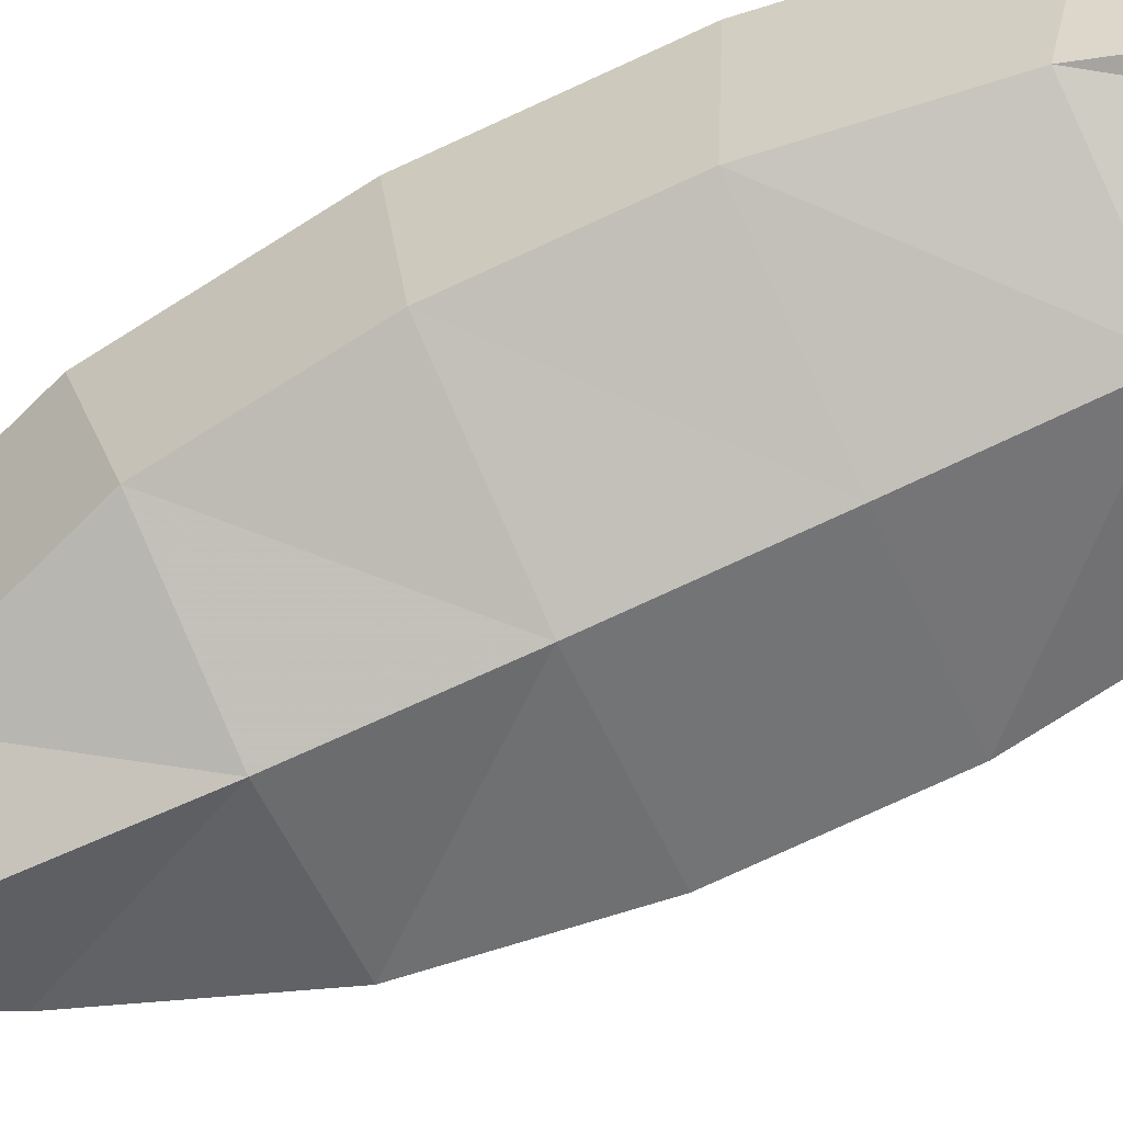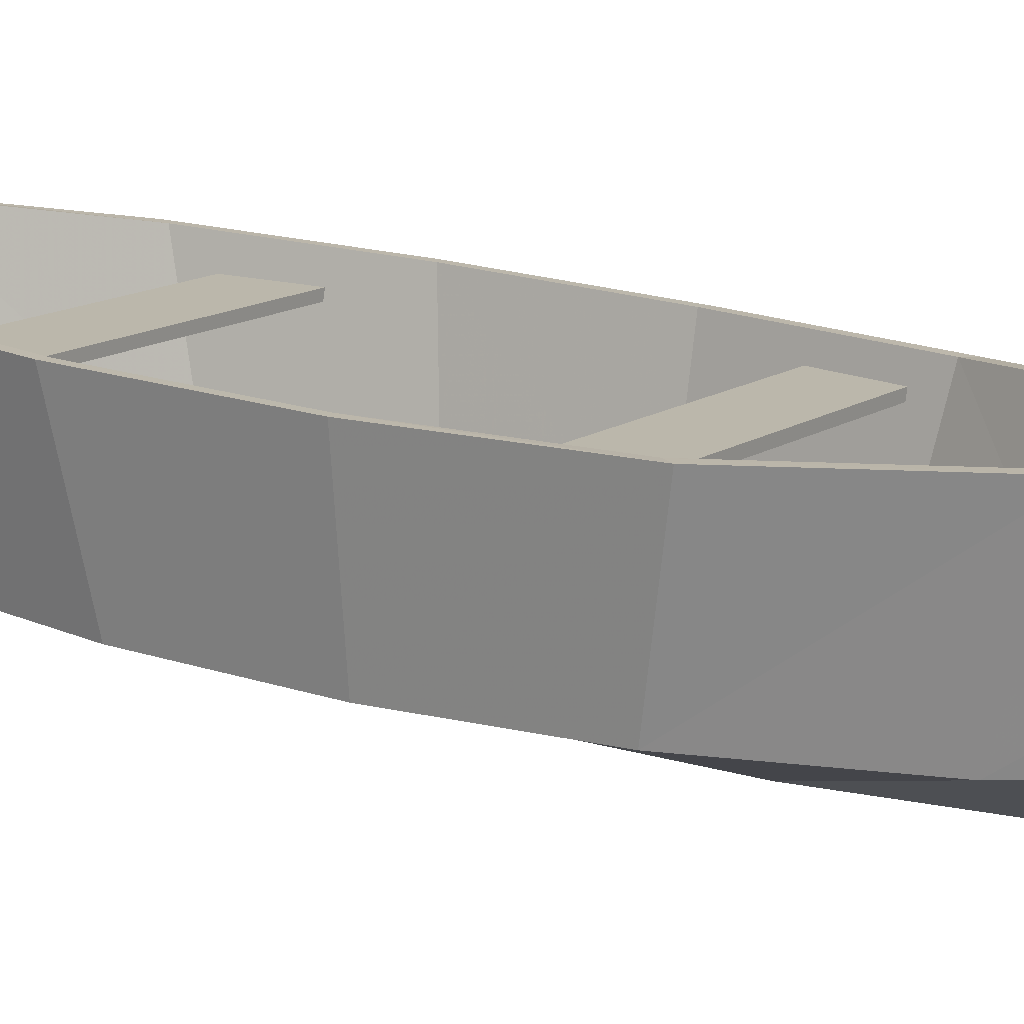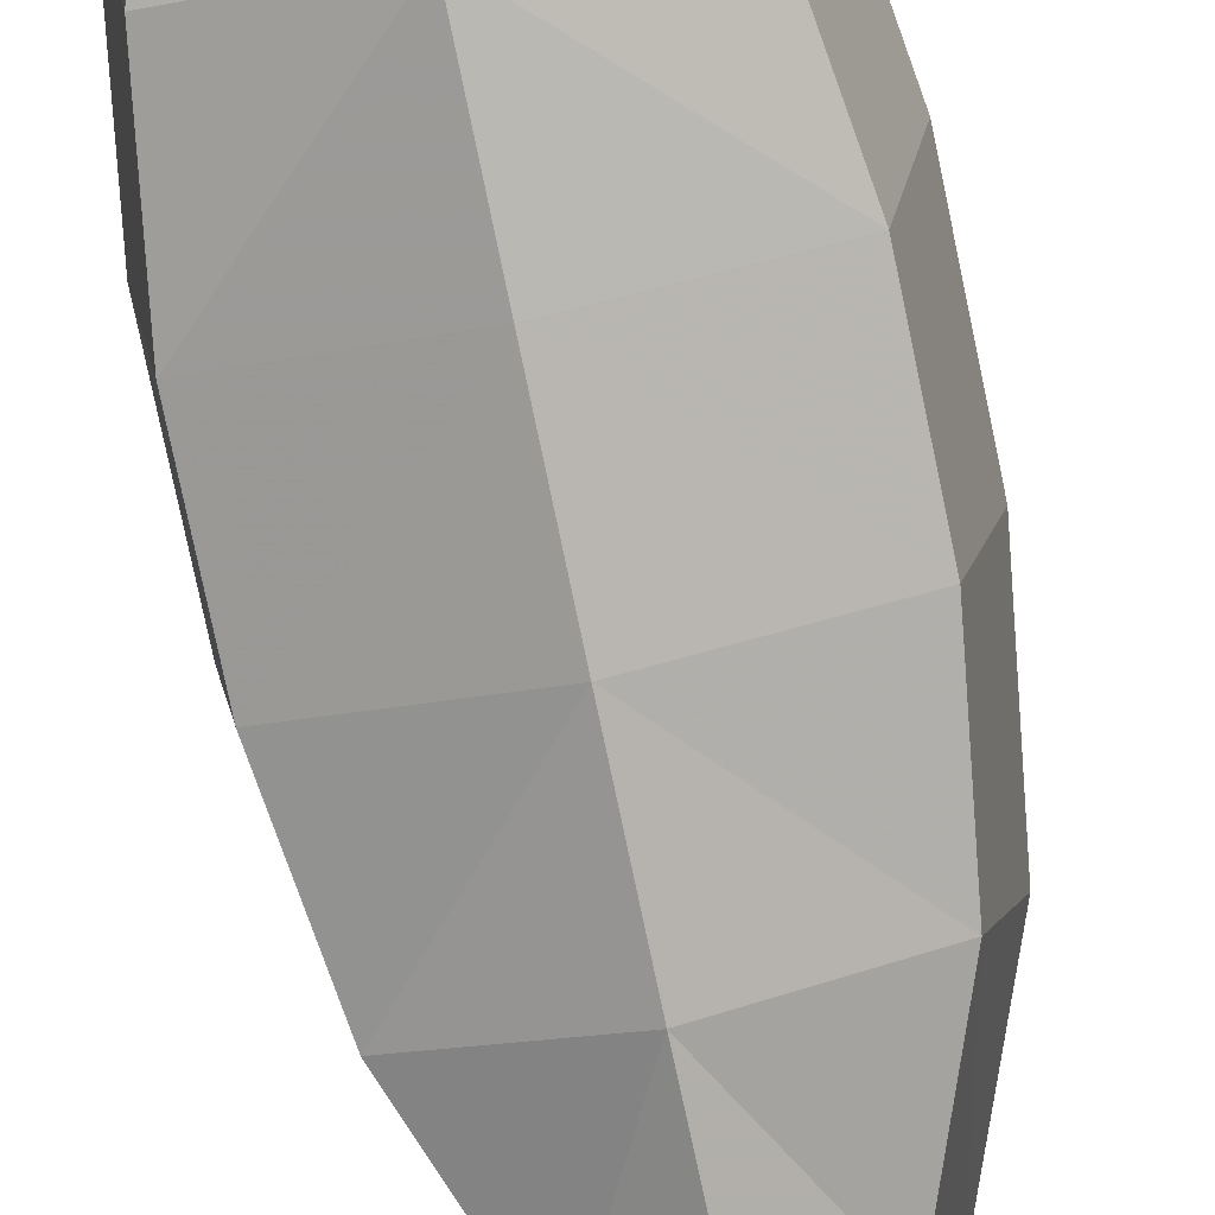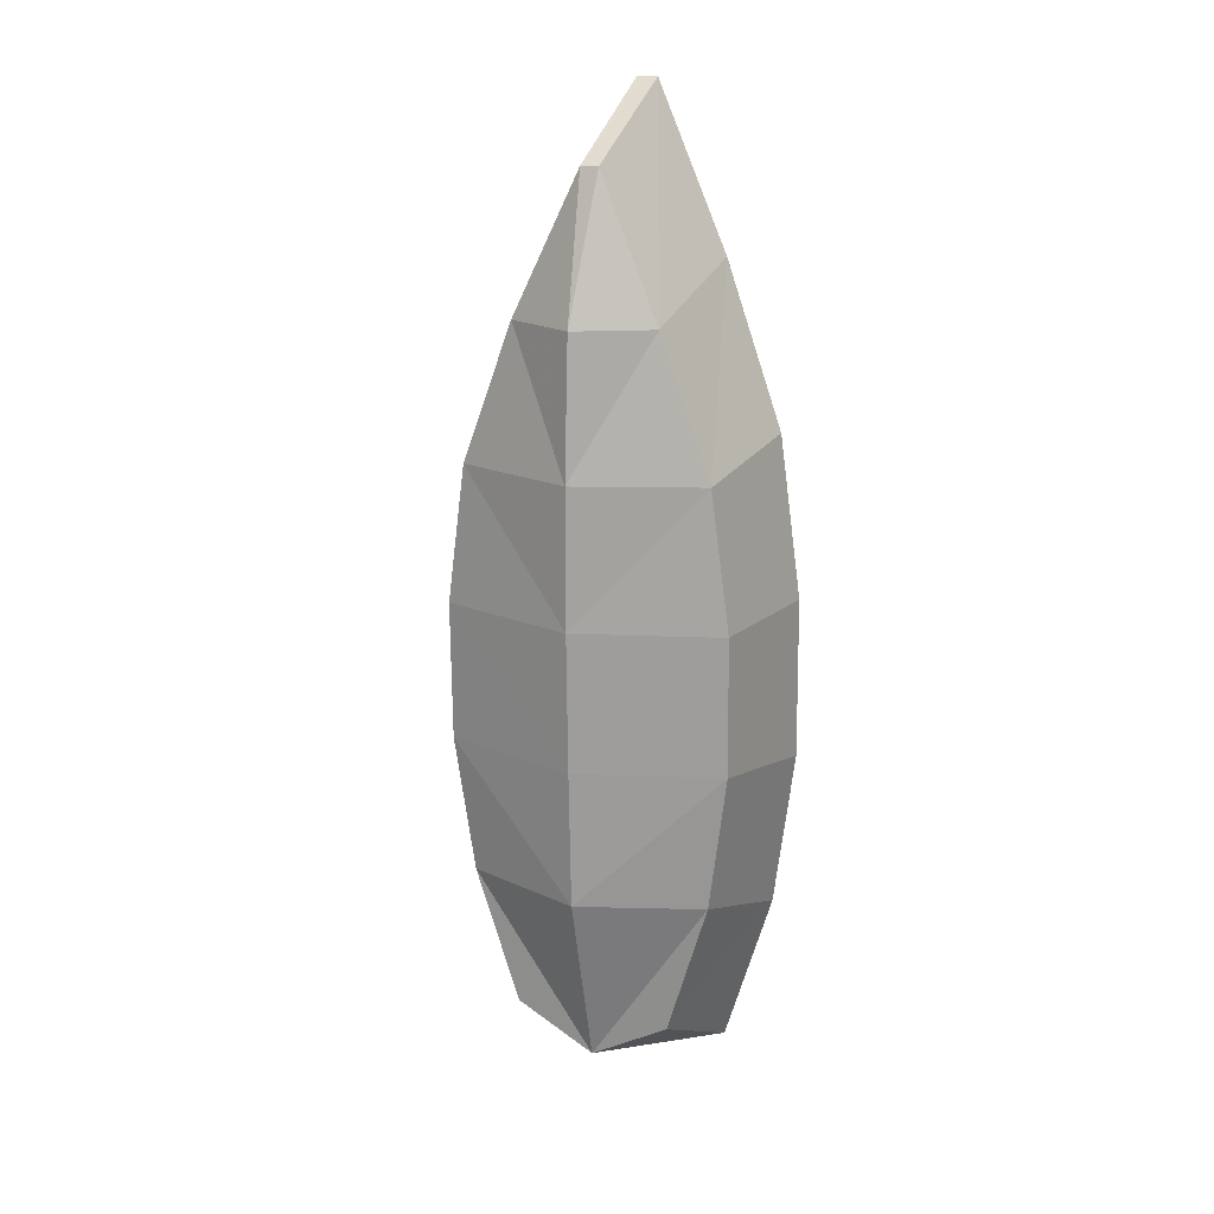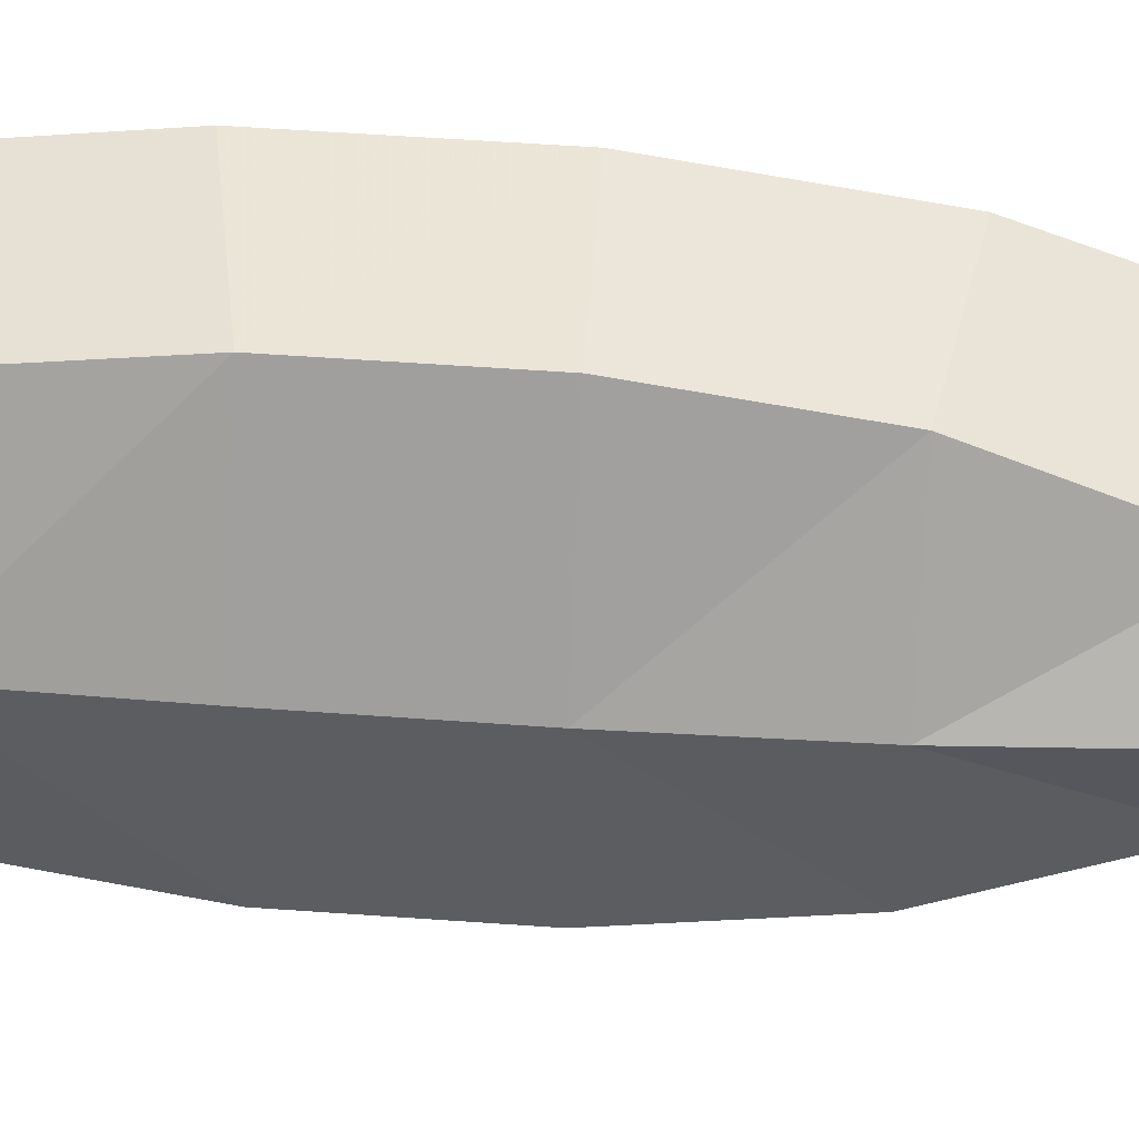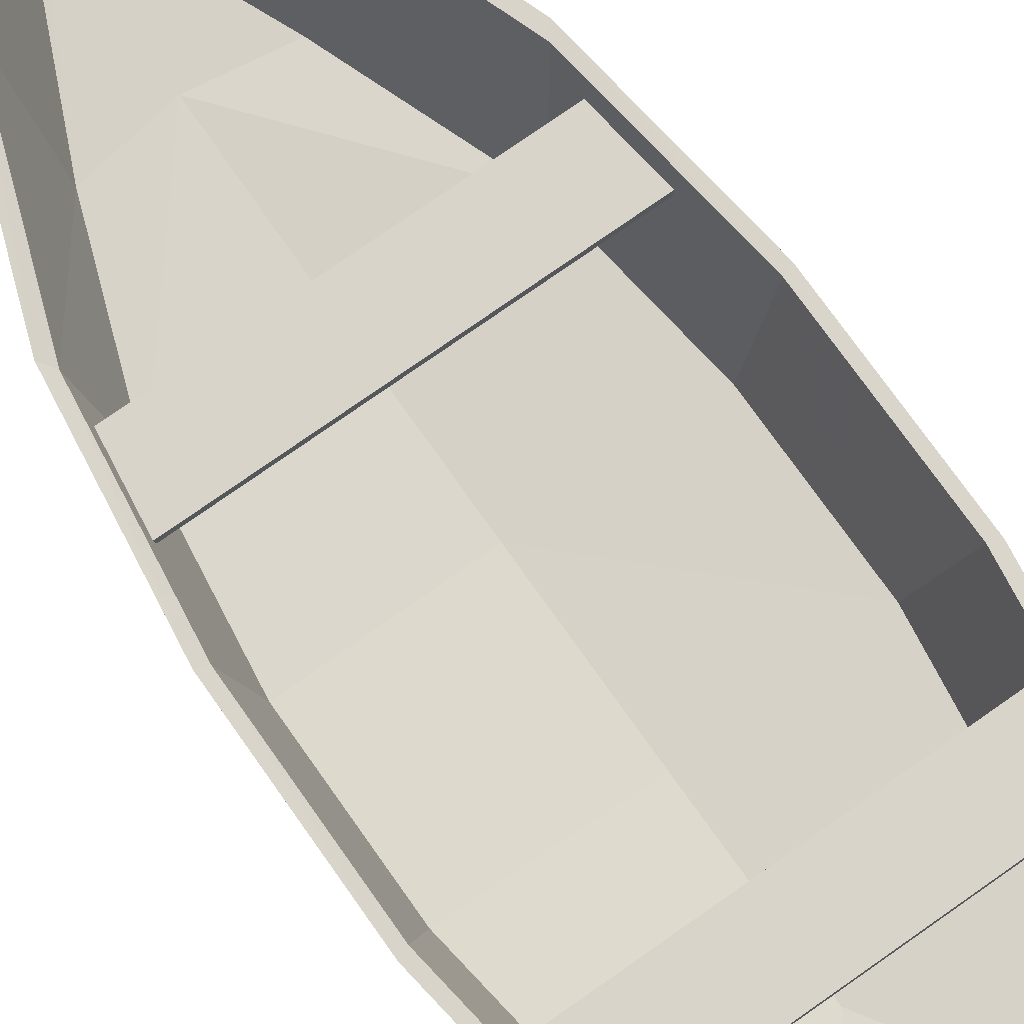
<metadata>
{"format":"obj","ext":"obj","renderer":"f3d","projection":"perspective","resolution":1024,"background":"white","views":[{"elev":-68.8,"azim":115.5,"up":"+Y"},{"elev":10.9,"azim":-56.2,"up":"+Y"},{"elev":-75.0,"azim":-166.8,"up":"+Y"},{"elev":14.0,"azim":24.2,"up":"+Z"},{"elev":-55.8,"azim":-90.2,"up":"+Y"},{"elev":78.5,"azim":146.1,"up":"+Y"}]}
</metadata>
<code>
v 0.1433 0.05335 0.5285
v 0.134 0.04968 0.5854
v -0.1267 0.04315 0.5908
v -0.1383 0.0463 0.5343
v 0.1431 0.06023 0.5289
v 0.1338 0.05656 0.5858
v -0.1269 0.05003 0.5912
v -0.1385 0.05318 0.5347
v -0.1432 0.06216 0.2697
v -0.137 0.06583 0.2116
v 0.1237 0.07236 0.2062
v 0.132 0.06905 0.2641
v -0.1434 0.06914 0.2701
v -0.1371 0.07281 0.212
v 0.1236 0.07934 0.2067
v 0.1318 0.07603 0.2646
v 0.001649 -0.05641 0.8542
v -0.08147 -0.01964 0.0789
v -0.001399 0.06852 0.9262
v -0.09818 0.1083 0.02253
v -0.05988 -0.06389 0.7252
v -0.1107 -0.05886 0.5967
v -0.1311 -0.05209 0.4677
v -0.1339 -0.04273 0.3384
v -0.1188 -0.03155 0.2089
v -0.07327 0.0667 0.7763
v -0.1323 0.06514 0.6261
v -0.156 0.07297 0.4758
v -0.1594 0.08375 0.3251
v -0.1417 0.09629 0.1741
v 0.01846 -0.05599 0.8538
v 0.0679 -0.01589 0.07585
v 0.01819 0.06901 0.9258
v 0.07588 0.1127 0.01897
v 0.07497 -0.06052 0.7224
v 0.1202 -0.05307 0.592
v 0.1349 -0.04543 0.4623
v 0.132 -0.03607 0.333
v 0.111 -0.02579 0.2042
v 0.08388 0.07064 0.7731
v 0.1368 0.07188 0.6206
v 0.1539 0.08073 0.4694
v 0.1505 0.09151 0.3188
v 0.1261 0.103 0.1686
v 0.01006 -0.0562 0.854
v -0.007672 -0.01535 0.03686
v 0.008394 0.06888 0.926
v -0.01161 0.1118 0
v 0.008361 -0.09647 0.7217
v 0.005725 -0.09722 0.5919
v 0.002916 -0.09076 0.4624
v 3.236e-05 -0.0811 0.3332
v -0.002897 -0.06951 0.2041
v 0.003348 -0.05427 0.8412
v -0.07872 -0.01866 0.09163
v 0.0008335 0.06941 0.9087
v -0.09453 0.1079 0.03919
v -0.05645 -0.06259 0.7159
v -0.1062 -0.05658 0.5898
v -0.1258 -0.04988 0.4655
v -0.1286 -0.0408 0.3406
v -0.114 -0.02994 0.2152
v -0.06831 0.0671 0.7628
v -0.1261 0.06566 0.6165
v -0.1487 0.07336 0.4726
v -0.1519 0.08376 0.3281
v -0.1349 0.0959 0.1829
v 0.01613 -0.05395 0.8409
v 0.06563 -0.01505 0.08868
v 0.01521 0.06977 0.9084
v 0.07294 0.1121 0.03576
v 0.0711 -0.0594 0.7133
v 0.1153 -0.05103 0.5853
v 0.1295 -0.04348 0.4603
v 0.1267 -0.03441 0.3354
v 0.1064 -0.02442 0.2107
v 0.07836 0.07078 0.7598
v 0.1301 0.07208 0.6113
v 0.1464 0.08075 0.4666
v 0.1432 0.09116 0.3221
v 0.1197 0.1023 0.1777
v 0.009741 -0.05389 0.8415
v -0.007437 -0.01429 0.04962
v 0.007992 0.06972 0.9074
v -0.01121 0.1111 0.01864
v -0.003762 -0.03317 0.2063
v -0.0008327 -0.04475 0.3354
v 0.002051 -0.05441 0.4646
v 0.004859 -0.06086 0.5941
v 0.007495 -0.0601 0.7239
v -0.006548 -0.01672 0.09013
f 1 5 6
f 2 6 7
f 3 7 8
f 4 8 5
f 4 1 2
f 5 8 7
f 9 13 14
f 10 14 15
f 11 15 16
f 12 16 13
f 12 9 10
f 13 16 15
f 46 53 25
f 17 45 47
f 18 25 30
f 49 45 17
f 50 49 21
f 51 50 22
f 52 51 23
f 53 52 24
f 21 17 19
f 22 21 26
f 23 22 27
f 24 23 28
f 25 24 29
f 46 18 20
f 39 53 46
f 47 45 31
f 44 39 32
f 31 45 49
f 35 49 50
f 36 50 51
f 37 51 52
f 38 52 53
f 33 31 35
f 40 35 36
f 41 36 37
f 42 37 38
f 43 38 39
f 34 32 46
f 82 54 56
f 62 55 57
f 54 58 63
f 58 59 64
f 59 60 65
f 60 61 66
f 61 62 67
f 55 83 85
f 82 84 70
f 76 81 71
f 68 70 77
f 72 77 78
f 73 78 79
f 74 79 80
f 75 80 81
f 69 71 85
f 56 19 47
f 57 20 30
f 63 26 19
f 64 27 26
f 65 28 27
f 66 29 28
f 67 30 29
f 85 48 20
f 84 47 33
f 81 44 34
f 70 33 40
f 77 40 41
f 78 41 42
f 79 42 43
f 80 43 44
f 71 34 48
f 86 91 55
f 82 90 58
f 90 89 59
f 89 88 60
f 88 87 61
f 87 86 62
f 86 76 69
f 82 68 72
f 90 72 73
f 89 73 74
f 88 74 75
f 87 75 76
f 6 2 1
f 7 3 2
f 8 4 3
f 5 1 4
f 2 3 4
f 7 6 5
f 14 10 9
f 15 11 10
f 16 12 11
f 13 9 12
f 10 11 12
f 15 14 13
f 25 18 46
f 47 19 17
f 30 20 18
f 17 21 49
f 21 22 50
f 22 23 51
f 23 24 52
f 24 25 53
f 19 26 21
f 26 27 22
f 27 28 23
f 28 29 24
f 29 30 25
f 20 48 46
f 46 32 39
f 31 33 47
f 32 34 44
f 49 35 31
f 50 36 35
f 51 37 36
f 52 38 37
f 53 39 38
f 35 40 33
f 36 41 40
f 37 42 41
f 38 43 42
f 39 44 43
f 46 48 34
f 56 84 82
f 57 67 62
f 63 56 54
f 64 63 58
f 65 64 59
f 66 65 60
f 67 66 61
f 85 57 55
f 70 68 82
f 71 69 76
f 77 72 68
f 78 73 72
f 79 74 73
f 80 75 74
f 81 76 75
f 85 83 69
f 47 84 56
f 30 67 57
f 19 56 63
f 26 63 64
f 27 64 65
f 28 65 66
f 29 66 67
f 20 57 85
f 33 70 84
f 34 71 81
f 40 77 70
f 41 78 77
f 42 79 78
f 43 80 79
f 44 81 80
f 48 85 71
f 55 62 86
f 58 54 82
f 59 58 90
f 60 59 89
f 61 60 88
f 62 61 87
f 69 91 86
f 72 90 82
f 73 89 90
f 74 88 89
f 75 87 88
f 76 86 87

</code>
